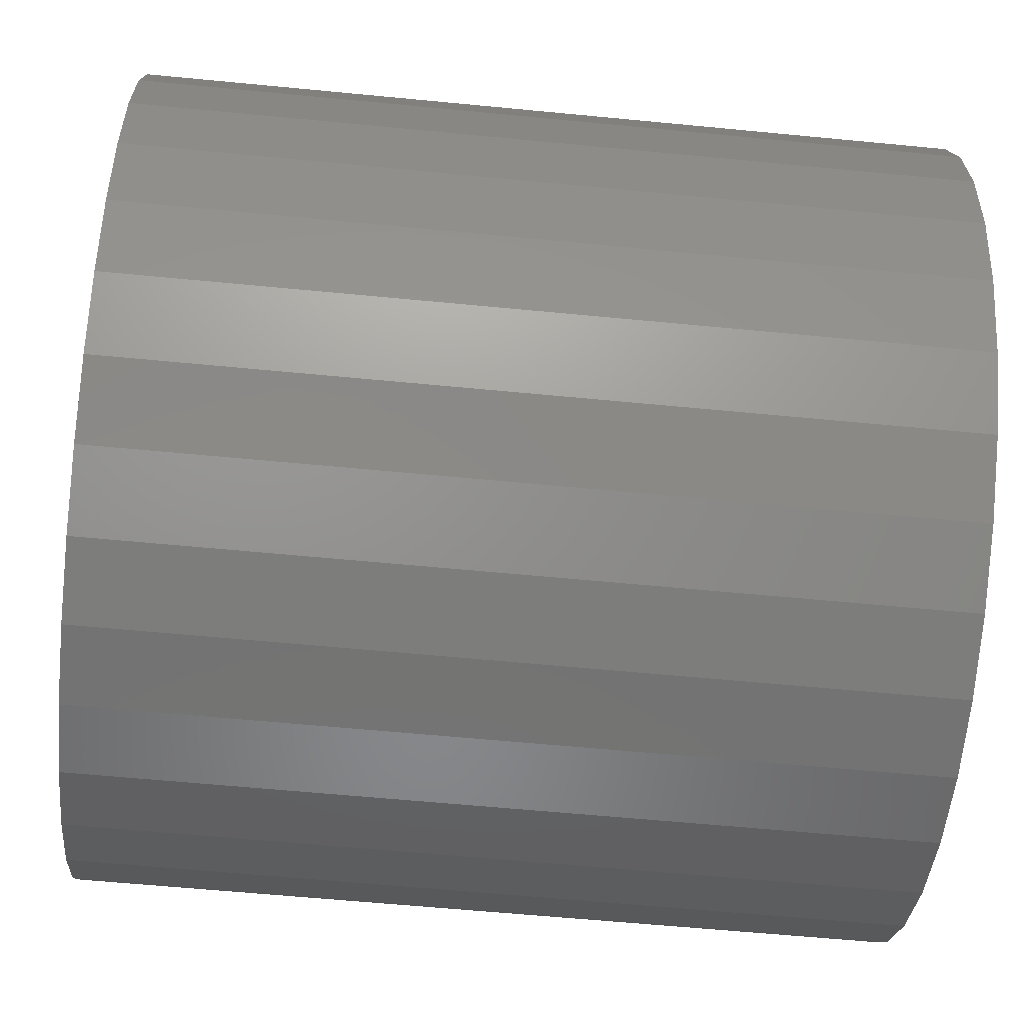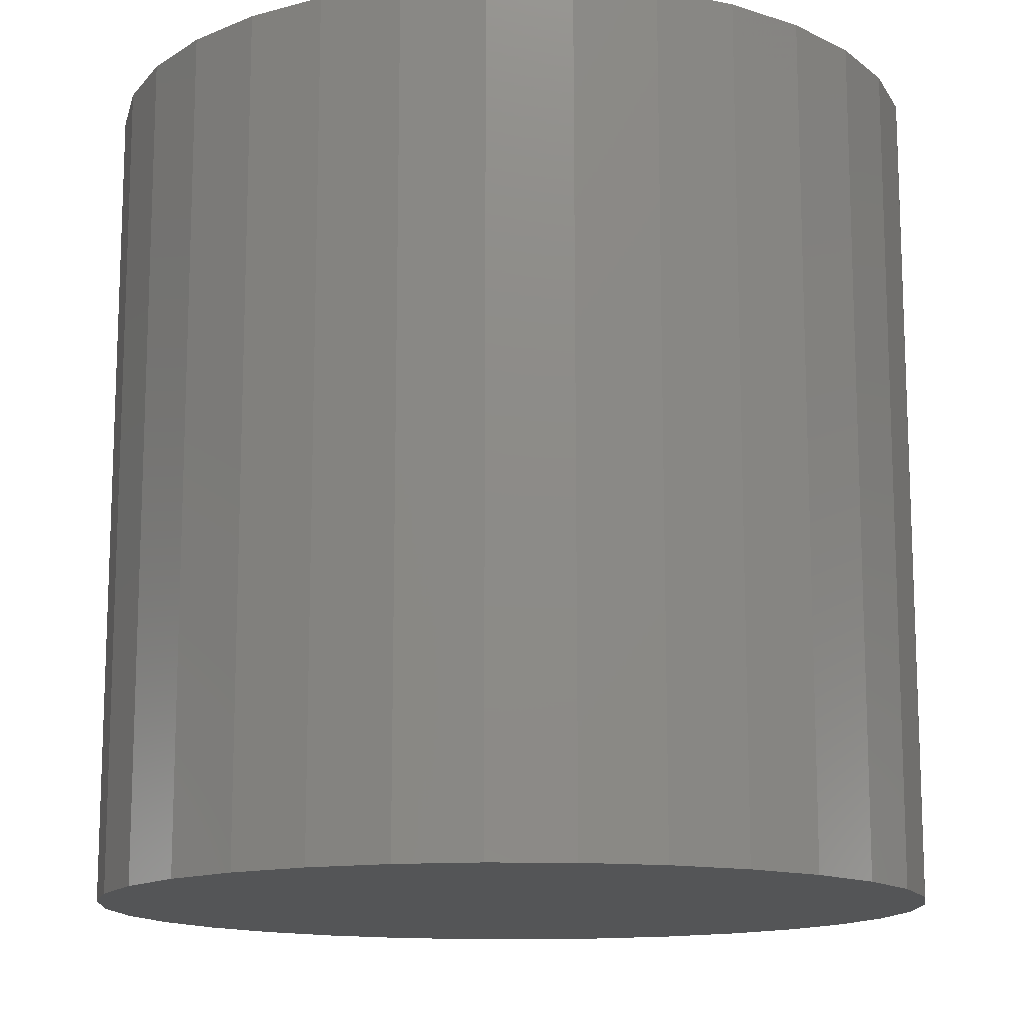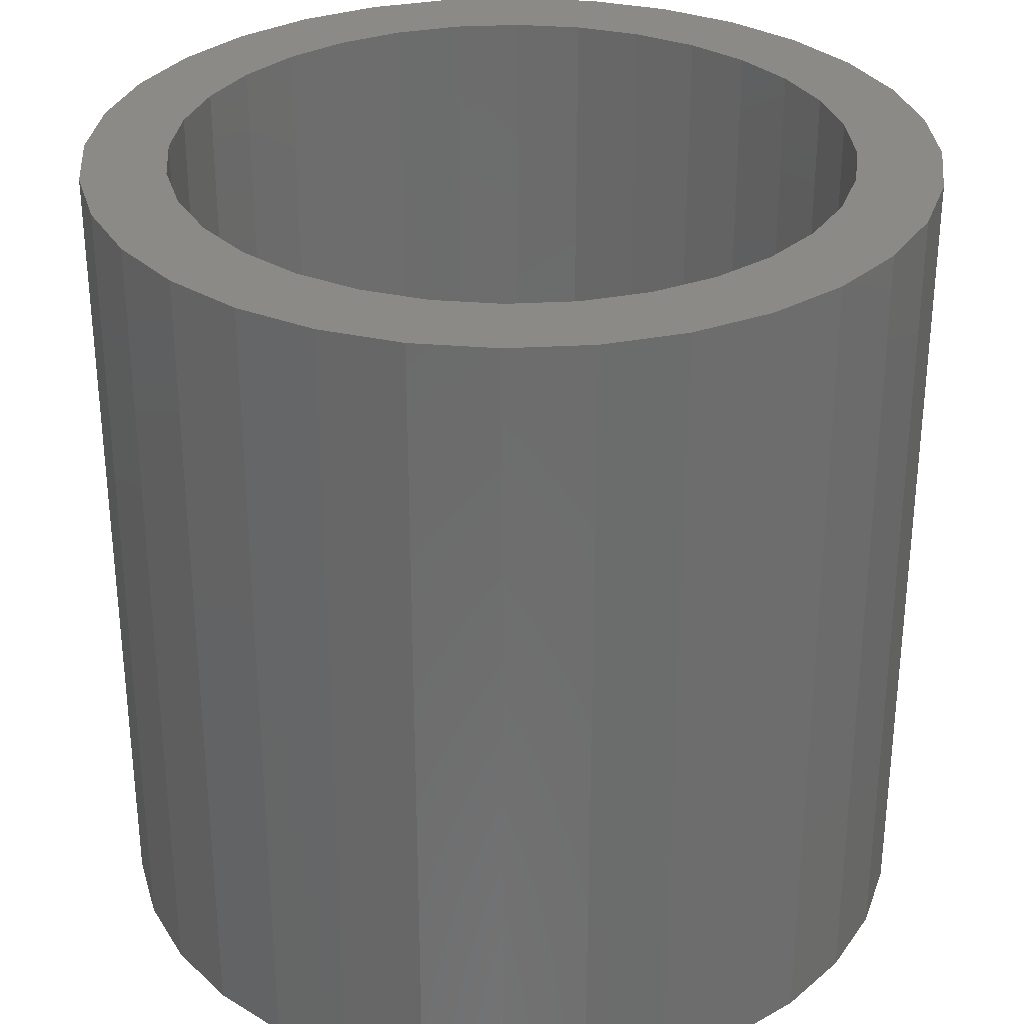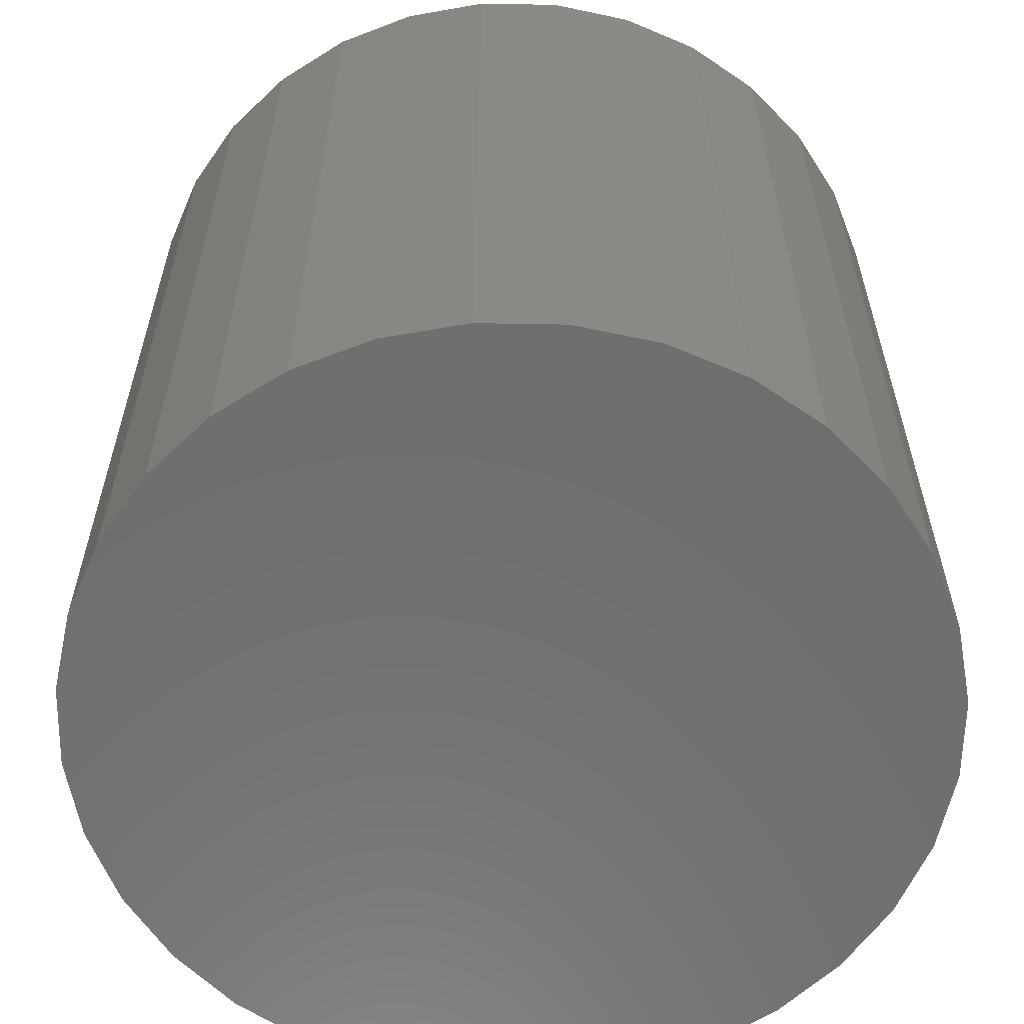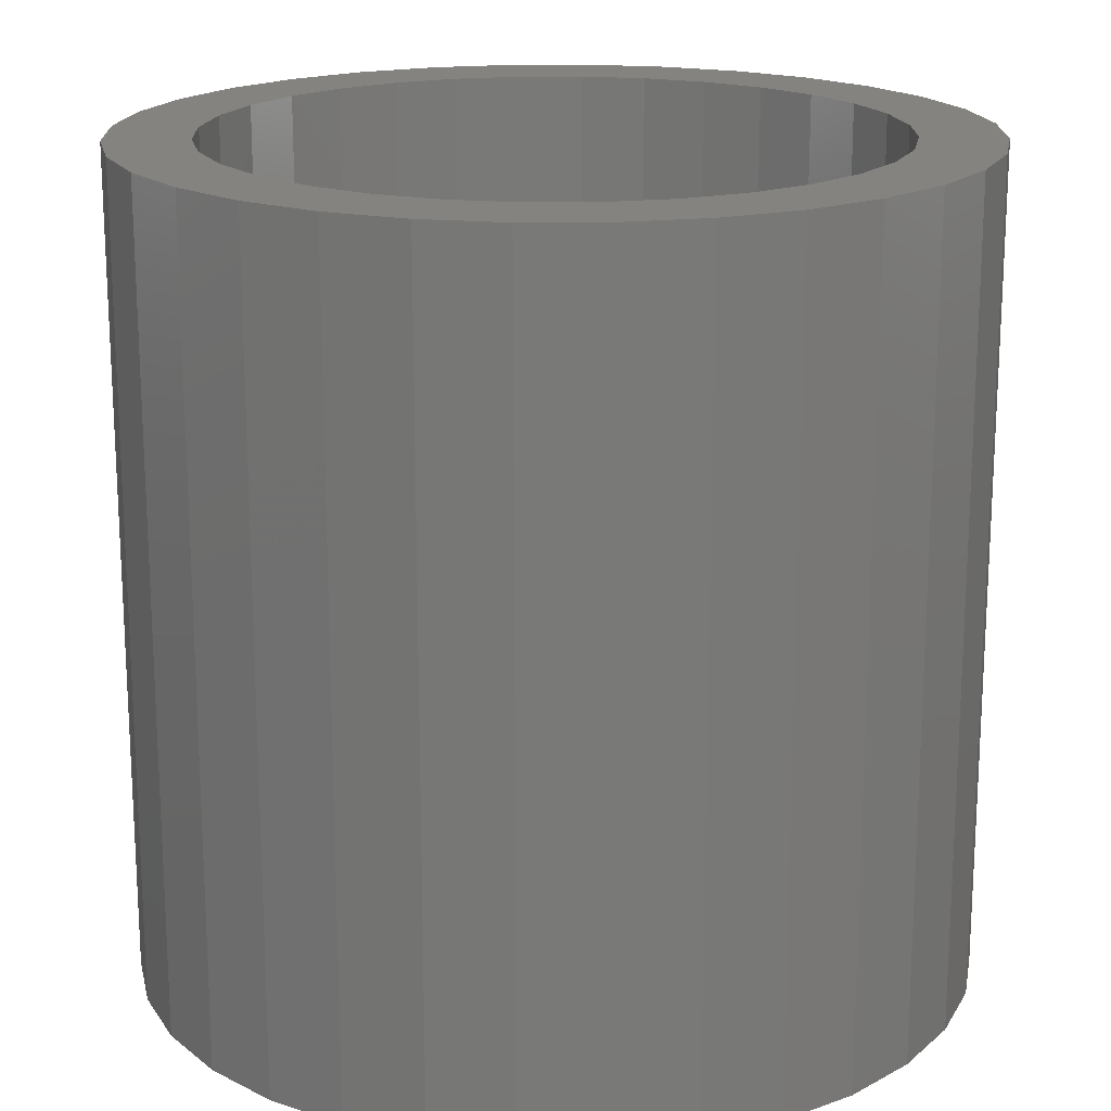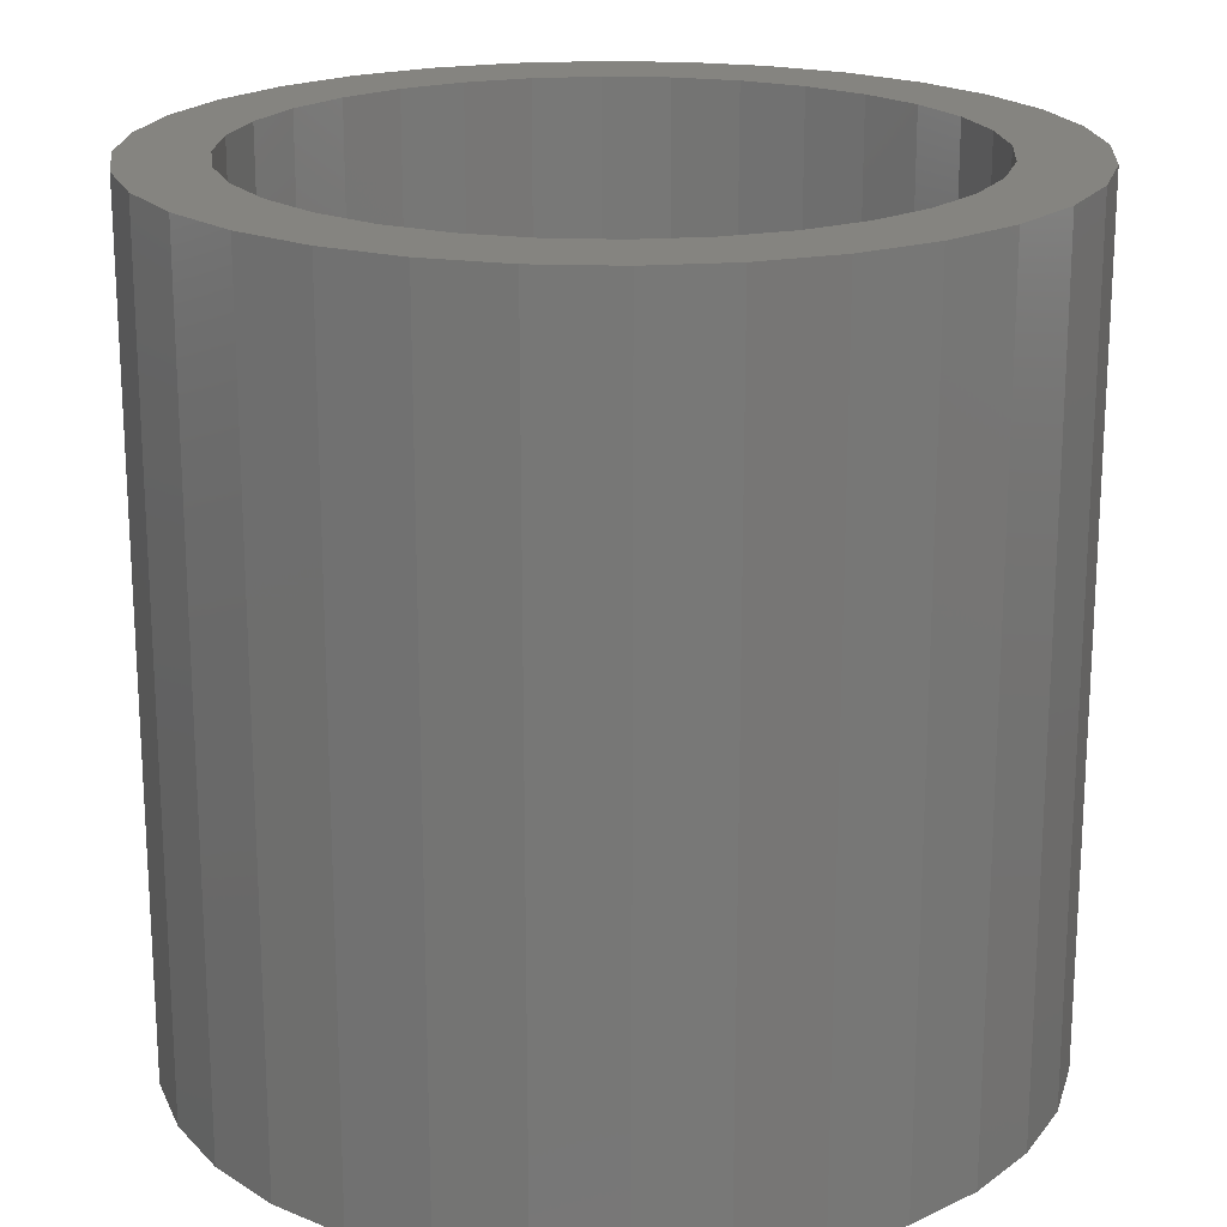
<metadata>
{"format":"stl","ext":"stl","renderer":"f3d","projection":"perspective","resolution":1024,"background":"white","views":[{"elev":-59.8,"azim":84.3,"up":"+Y"},{"elev":-13.7,"azim":-142.9,"up":"+Z"},{"elev":31.2,"azim":-77.6,"up":"+Z"},{"elev":-60.5,"azim":94.6,"up":"+Z"},{"elev":18.2,"azim":-141.6,"up":"+Z"},{"elev":19.8,"azim":-148.2,"up":"+Z"}]}
</metadata>
<code>
# stl→obj: 128 verts, 252 faces
v 0.6395 0.3781 0.07812
v 0.6318 0.3774 0.07812
v 0.6244 0.3751 0.07812
v 0.6219 0.365 0.07812
v 0.6274 0.3679 0.07812
v 0.6116 0.3666 0.07812
v 0.6067 0.3606 0.07812
v 0.6171 0.361 0.07812
v 0.6131 0.3562 0.07812
v 0.603 0.3538 0.07812
v 0.6102 0.3508 0.07812
v 0.6008 0.3464 0.07812
v 0.6084 0.3448 0.07812
v 0.6102 0.3265 0.07812
v 0.6084 0.3325 0.07812
v 0.6008 0.331 0.07812
v 0.603 0.3235 0.07812
v 0.6131 0.3211 0.07812
v 0.6067 0.3167 0.07812
v 0.6171 0.3163 0.07812
v 0.6116 0.3107 0.07812
v 0.6219 0.3123 0.07812
v 0.6274 0.3094 0.07812
v 0.6674 0.3666 0.07812
v 0.6516 0.3679 0.07812
v 0.6571 0.365 0.07812
v 0.6619 0.361 0.07812
v 0.6723 0.3606 0.07812
v 0.6658 0.3562 0.07812
v 0.6759 0.3538 0.07812
v 0.6687 0.3508 0.07812
v 0.6782 0.3464 0.07812
v 0.6705 0.3448 0.07812
v 0.6711 0.3387 0.07812
v 0.6782 0.331 0.07812
v 0.6705 0.3325 0.07812
v 0.6687 0.3265 0.07812
v 0.6759 0.3235 0.07812
v 0.6658 0.3211 0.07812
v 0.6723 0.3167 0.07812
v 0.6619 0.3163 0.07812
v 0.6571 0.3123 0.07812
v 0.6674 0.3107 0.07812
v 0.6516 0.3094 0.07812
v 0.6614 0.3058 0.07812
v 0.6457 0.3076 0.07812
v 0.6546 0.3022 0.07812
v 0.6395 0.2992 0.07812
v 0.6472 0.2999 0.07812
v 0.6789 0.3387 0.07812
v 0.6 0.3387 0.07812
v 0.6078 0.3387 0.07812
v 0.6175 0.3715 0.07812
v 0.6333 0.3697 0.07812
v 0.6395 0.3703 0.07812
v 0.6395 0.307 0.07812
v 0.6175 0.3058 0.07812
v 0.6244 0.3022 0.07812
v 0.6318 0.2999 0.07812
v 0.6333 0.3076 0.07812
v 0.6614 0.3715 0.07812
v 0.6457 0.3697 0.07812
v 0.6546 0.3751 0.07812
v 0.6472 0.3774 0.07812
v 0.6395 0.307 0.007812
v 0.6457 0.3076 0.007812
v 0.6516 0.3094 0.007812
v 0.6571 0.3123 0.007812
v 0.6619 0.3163 0.007812
v 0.6658 0.3211 0.007812
v 0.6687 0.3265 0.007812
v 0.6705 0.3325 0.007812
v 0.6711 0.3387 0.007812
v 0.6333 0.3076 0.007812
v 0.6274 0.3094 0.007812
v 0.6219 0.3123 0.007812
v 0.6171 0.3163 0.007812
v 0.6131 0.3211 0.007812
v 0.6102 0.3265 0.007812
v 0.6084 0.3325 0.007812
v 0.6078 0.3387 0.007812
v 0.6395 0.3703 0.007812
v 0.6333 0.3697 0.007812
v 0.6274 0.3679 0.007812
v 0.6219 0.365 0.007812
v 0.6171 0.361 0.007812
v 0.6131 0.3562 0.007812
v 0.6102 0.3508 0.007812
v 0.6084 0.3448 0.007812
v 0.6457 0.3697 0.007812
v 0.6516 0.3679 0.007812
v 0.6571 0.365 0.007812
v 0.6619 0.361 0.007812
v 0.6658 0.3562 0.007812
v 0.6687 0.3508 0.007812
v 0.6705 0.3448 0.007812
v 0.6244 0.3751 0
v 0.6318 0.3774 0
v 0.6395 0.3781 0
v 0.6472 0.3774 0
v 0.6546 0.3751 0
v 0.6175 0.3715 0
v 0.6614 0.3715 0
v 0.6116 0.3666 0
v 0.6674 0.3666 0
v 0.6067 0.3606 0
v 0.6723 0.3606 0
v 0.603 0.3538 0
v 0.6759 0.3538 0
v 0.6008 0.3464 0
v 0.6782 0.3464 0
v 0.6759 0.3235 0
v 0.603 0.3235 0
v 0.6782 0.331 0
v 0.6067 0.3167 0
v 0.6723 0.3167 0
v 0.6116 0.3107 0
v 0.6674 0.3107 0
v 0.6175 0.3058 0
v 0.6614 0.3058 0
v 0.6244 0.3022 0
v 0.6546 0.3022 0
v 0.6318 0.2999 0
v 0.6395 0.2992 0
v 0.6472 0.2999 0
v 0.6008 0.331 0
v 0.6 0.3387 0
v 0.6789 0.3387 0
f 1 2 3
f 4 5 6
f 6 7 4
f 4 7 8
f 9 8 7
f 7 10 9
f 11 9 10
f 10 12 11
f 11 12 13
f 14 15 16
f 16 17 14
f 14 17 18
f 18 17 19
f 18 19 20
f 20 19 21
f 22 20 21
f 22 21 23
f 24 25 26
f 24 26 27
f 24 27 28
f 28 27 29
f 28 29 30
f 30 29 31
f 30 31 32
f 31 33 32
f 34 32 33
f 35 36 37
f 35 37 38
f 37 39 38
f 40 38 39
f 40 39 41
f 40 41 42
f 40 42 43
f 42 44 43
f 45 43 44
f 45 44 46
f 47 48 49
f 50 32 34
f 50 34 36
f 50 36 35
f 51 16 15
f 51 15 52
f 51 52 13
f 51 13 12
f 53 6 5
f 53 5 54
f 53 54 55
f 53 55 3
f 56 57 58
f 56 58 59
f 56 59 48
f 56 48 47
f 56 47 45
f 56 45 46
f 57 56 60
f 57 60 23
f 57 23 21
f 61 55 62
f 61 62 25
f 61 25 24
f 55 61 63
f 55 63 64
f 55 64 1
f 55 1 3
f 65 46 66
f 66 46 44
f 66 44 67
f 67 44 42
f 67 42 68
f 68 42 41
f 68 41 69
f 69 41 39
f 69 39 70
f 70 39 37
f 70 37 71
f 71 37 36
f 71 36 72
f 72 36 34
f 72 34 73
f 46 65 56
f 56 65 74
f 56 74 60
f 60 74 75
f 60 75 23
f 23 75 76
f 23 76 22
f 22 76 77
f 22 77 20
f 20 77 78
f 20 78 18
f 18 78 79
f 18 79 14
f 14 79 80
f 14 80 15
f 15 80 81
f 15 81 52
f 82 54 83
f 83 54 5
f 83 5 84
f 84 5 4
f 84 4 85
f 85 4 8
f 85 8 86
f 86 8 9
f 86 9 87
f 87 9 11
f 87 11 88
f 88 11 13
f 88 13 89
f 89 13 52
f 89 52 81
f 54 82 55
f 55 82 90
f 55 90 62
f 62 90 91
f 62 91 25
f 25 91 92
f 25 92 26
f 26 92 93
f 26 93 27
f 27 93 94
f 27 94 29
f 29 94 95
f 29 95 31
f 31 95 96
f 31 96 33
f 33 96 73
f 33 73 34
f 82 83 84
f 90 82 84
f 90 84 91
f 91 84 85
f 91 85 92
f 92 85 86
f 92 86 93
f 93 86 87
f 93 87 94
f 94 87 88
f 94 88 95
f 95 88 89
f 95 89 96
f 72 79 71
f 71 79 78
f 71 78 70
f 70 78 77
f 70 77 69
f 69 77 76
f 69 76 68
f 68 76 75
f 68 75 67
f 67 75 74
f 67 74 65
f 67 65 66
f 96 89 73
f 73 89 81
f 73 81 72
f 72 81 80
f 72 80 79
f 97 98 99
f 97 99 100
f 101 97 100
f 102 97 101
f 103 102 101
f 104 102 103
f 105 104 103
f 106 104 105
f 107 106 105
f 108 106 107
f 109 108 107
f 110 108 109
f 111 110 109
f 112 113 114
f 115 113 112
f 116 115 112
f 117 115 116
f 118 117 116
f 119 117 118
f 120 119 118
f 121 119 120
f 122 121 120
f 123 121 122
f 124 123 122
f 125 124 122
f 113 126 114
f 114 126 127
f 114 127 128
f 128 127 110
f 128 110 111
f 128 50 114
f 114 50 35
f 114 35 112
f 112 35 38
f 112 38 116
f 116 38 40
f 116 40 118
f 118 40 43
f 118 43 120
f 120 43 45
f 120 45 122
f 122 45 47
f 122 47 125
f 125 47 49
f 125 49 124
f 124 49 48
f 124 48 123
f 123 48 59
f 123 59 121
f 121 59 58
f 121 58 119
f 119 58 57
f 119 57 117
f 117 57 21
f 117 21 115
f 115 21 19
f 115 19 113
f 113 19 17
f 113 17 126
f 126 17 16
f 126 16 127
f 127 16 51
f 127 51 110
f 110 51 12
f 110 12 108
f 108 12 10
f 108 10 106
f 106 10 7
f 106 7 104
f 104 7 6
f 104 6 102
f 102 6 53
f 102 53 97
f 97 53 3
f 97 3 98
f 98 3 2
f 98 2 99
f 99 2 1
f 99 1 100
f 100 1 64
f 100 64 101
f 101 64 63
f 101 63 103
f 103 63 61
f 103 61 105
f 105 61 24
f 105 24 107
f 107 24 28
f 107 28 109
f 109 28 30
f 109 30 111
f 111 30 32
f 111 32 128
f 128 32 50

</code>
